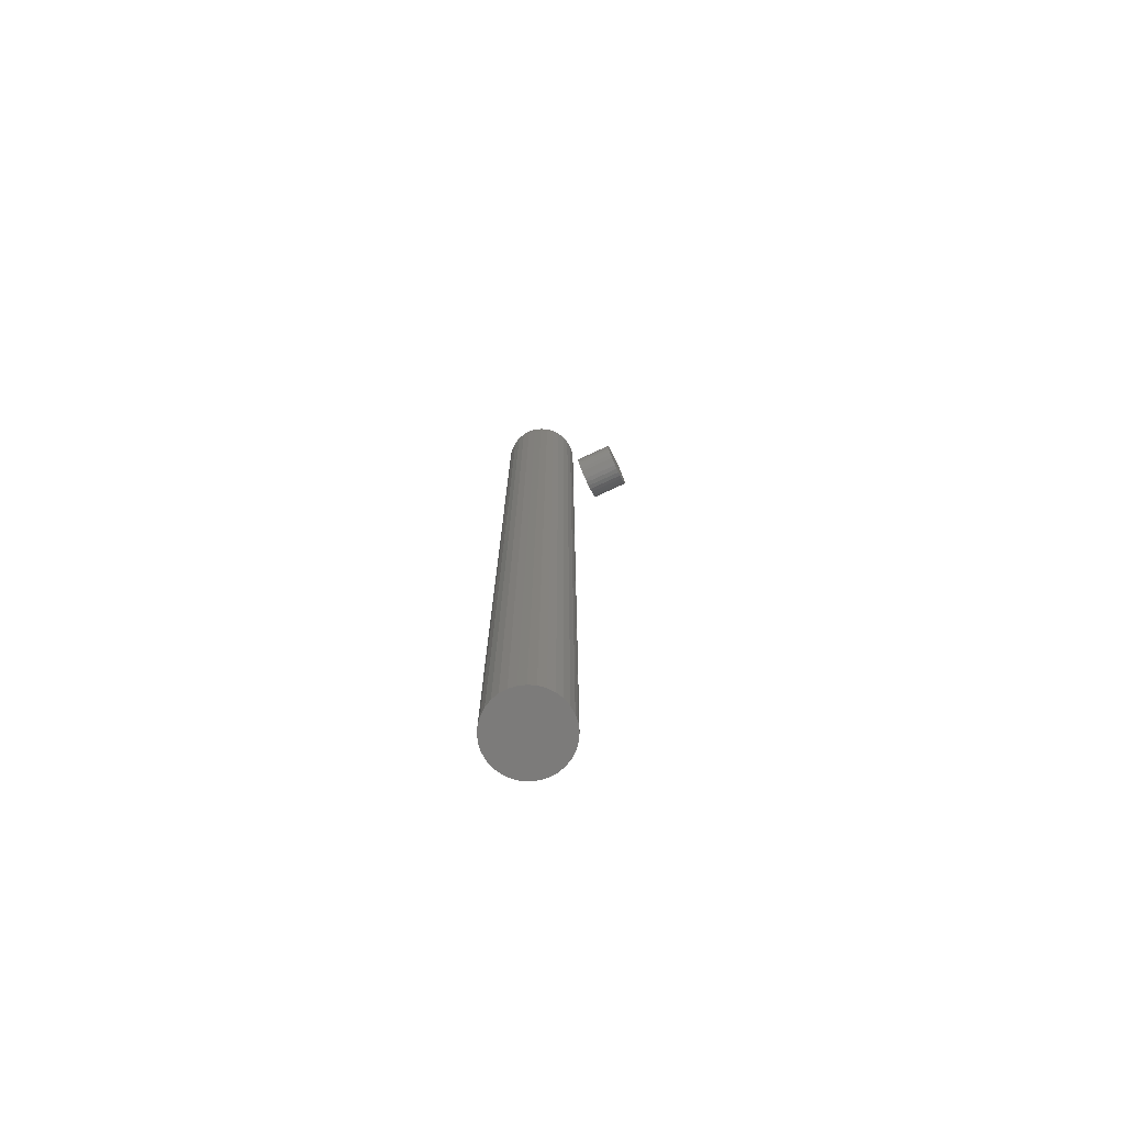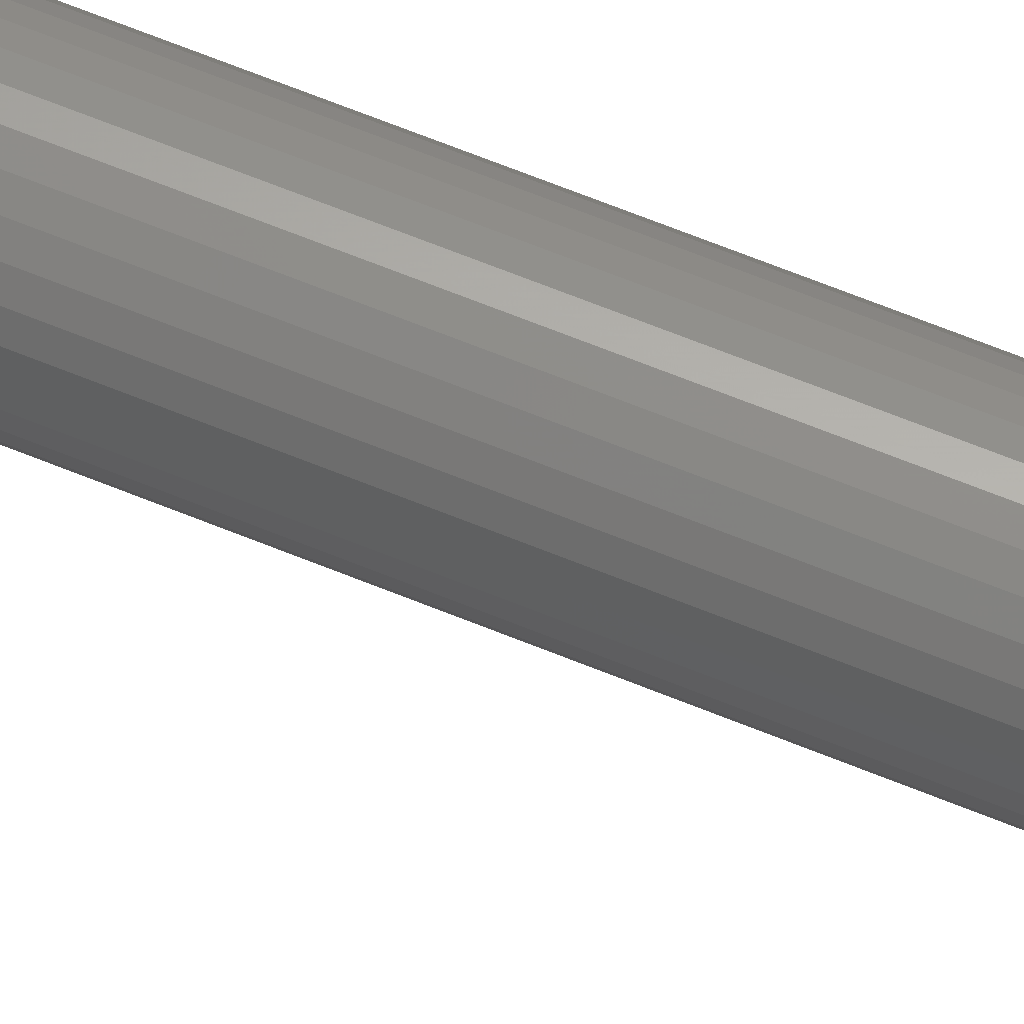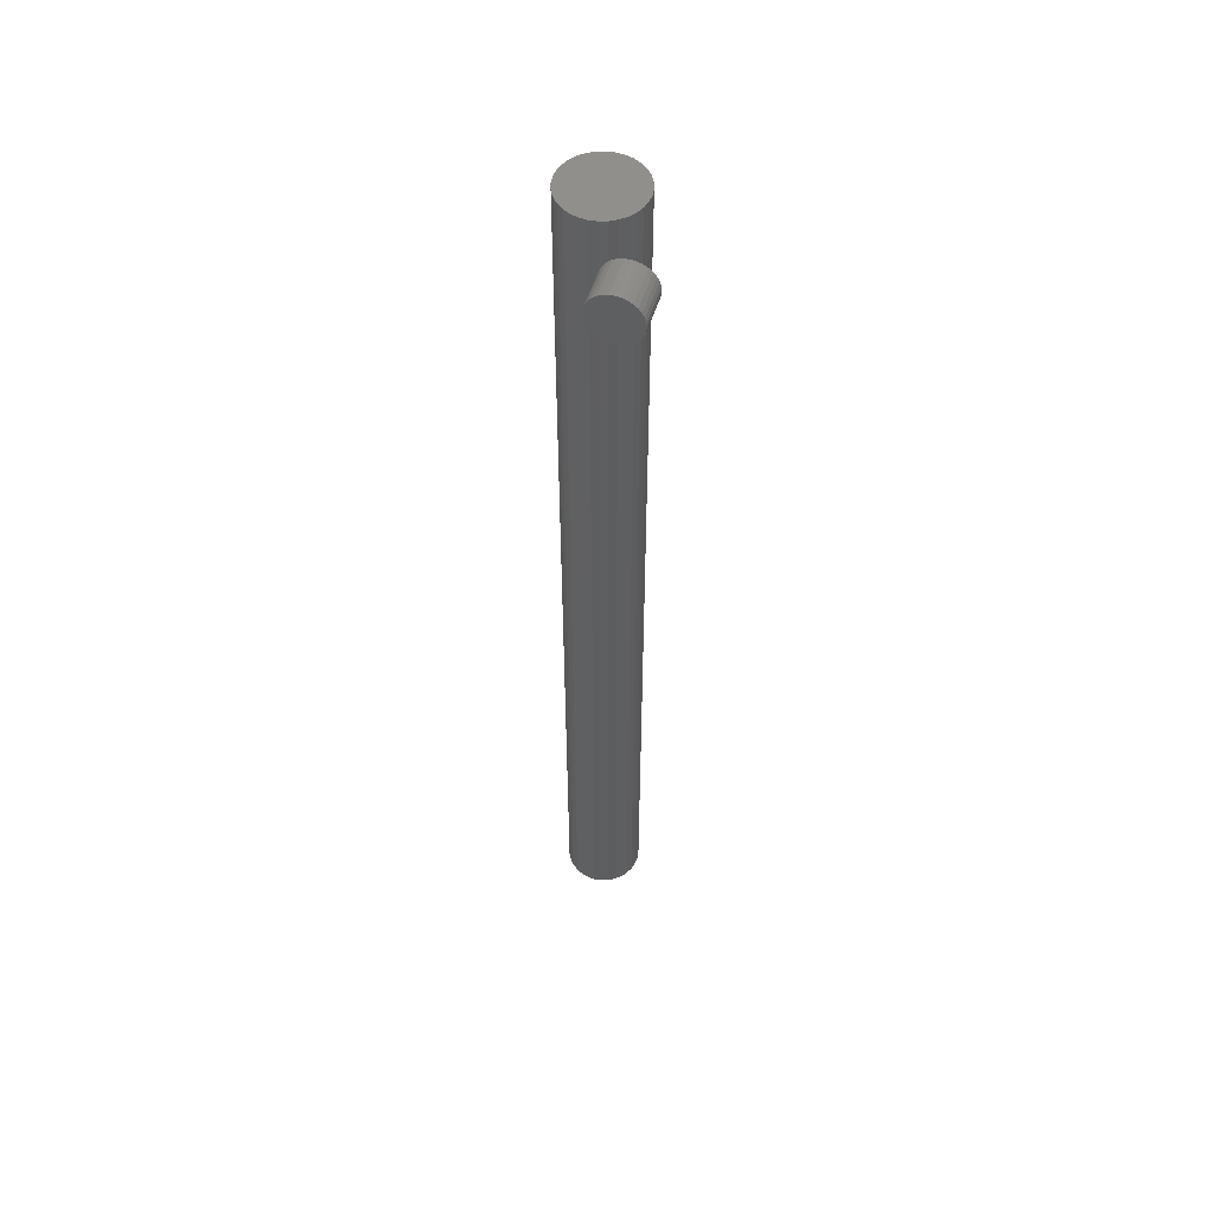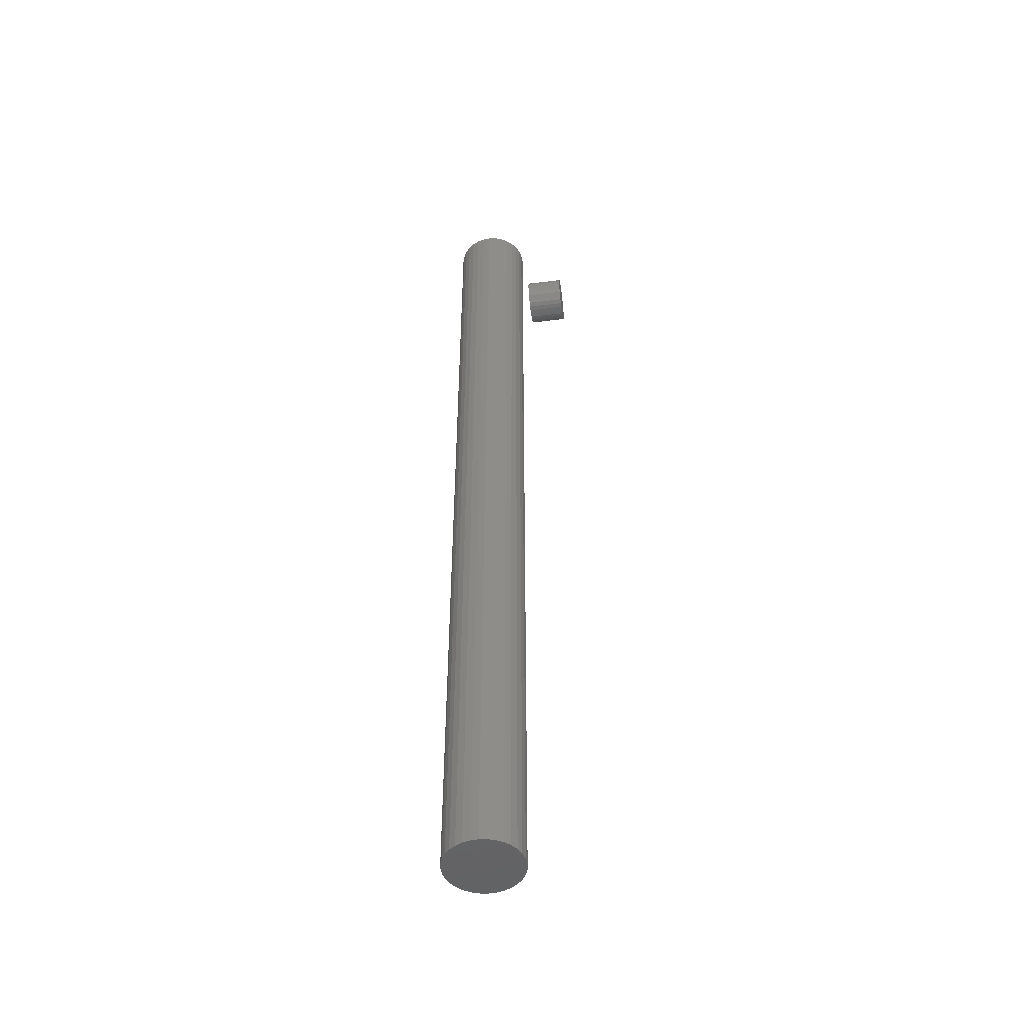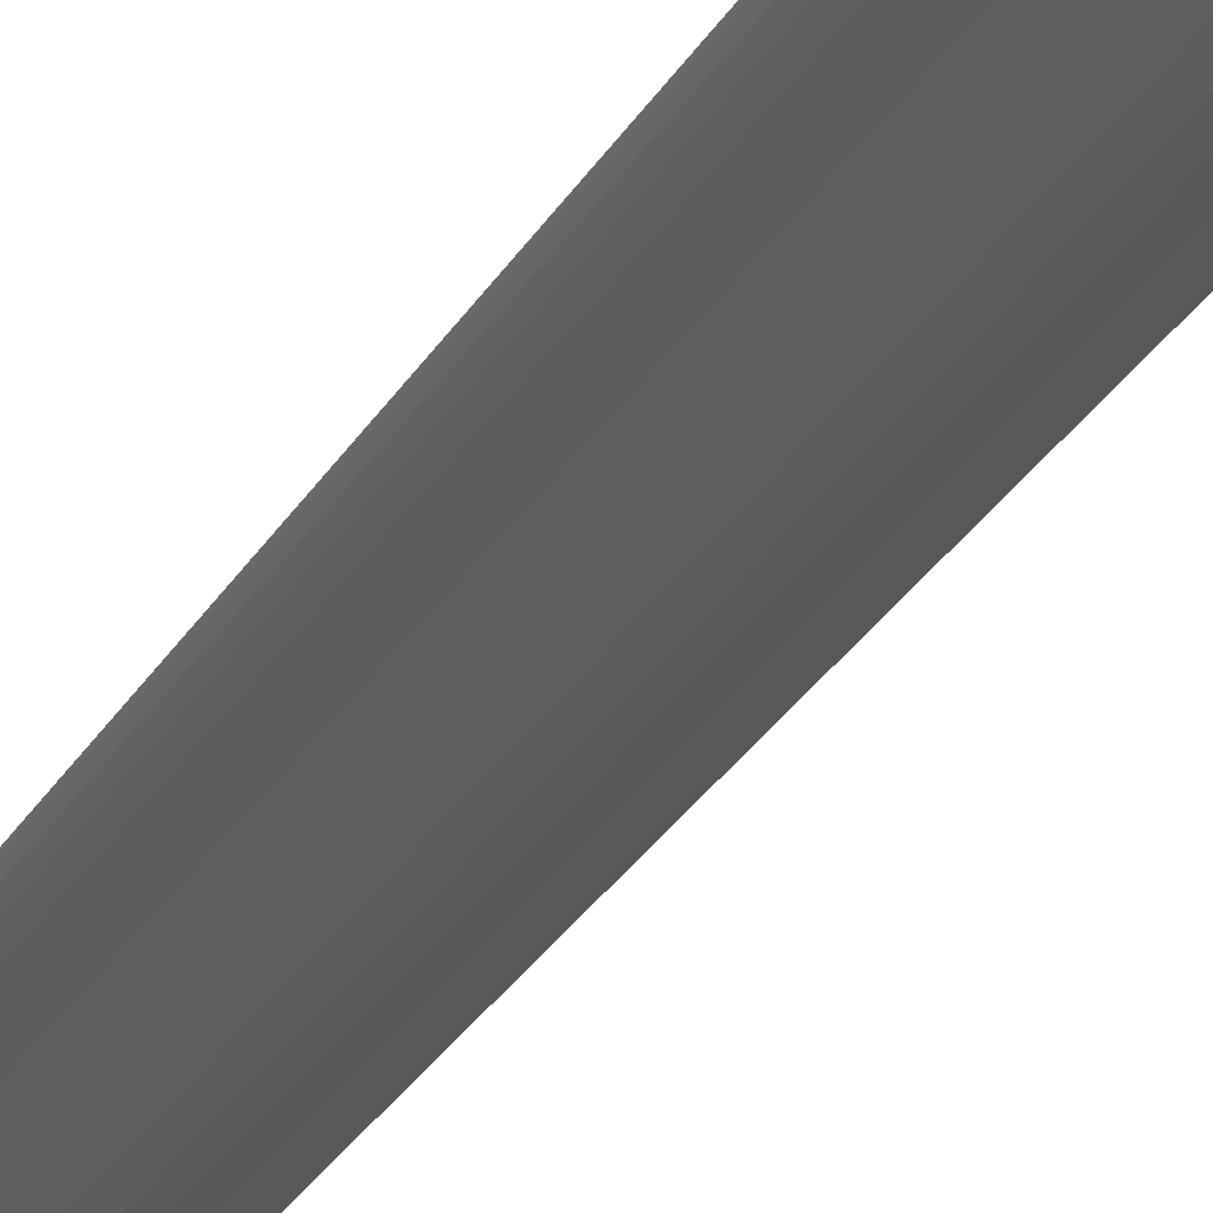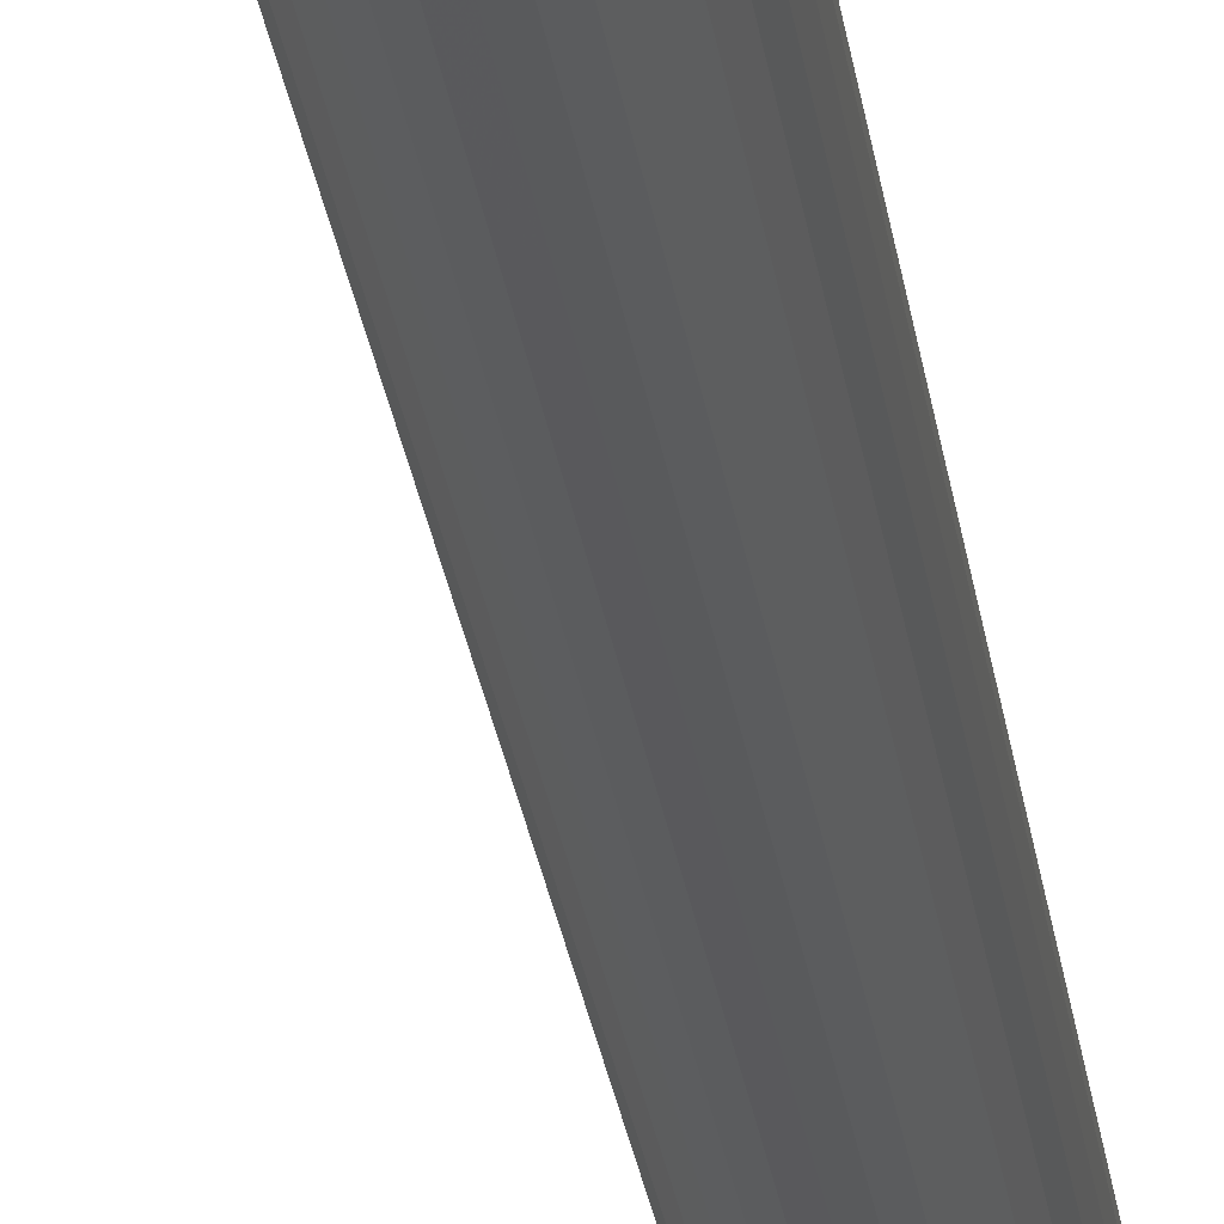
<metadata>
{"format":"stl","ext":"stl","renderer":"f3d","projection":"perspective","resolution":1024,"background":"white","views":[{"elev":-74.7,"azim":113.6,"up":"+Y"},{"elev":67.4,"azim":-67.9,"up":"+Z"},{"elev":53.0,"azim":-164.5,"up":"+Y"},{"elev":-49.1,"azim":96.4,"up":"+Y"},{"elev":-21.2,"azim":-19.0,"up":"+Z"},{"elev":-23.2,"azim":6.7,"up":"+Z"}]}
</metadata>
<code>
# stl→obj: 128 verts, 248 faces
v -0.104 0.6917 -0.06981
v -0.1079 0.692 -0.0699
v -0.1116 0.693 -0.06999
v -0.1002 0.6922 -0.06971
v -0.09651 0.6934 -0.06962
v -0.1151 0.6947 -0.07008
v -0.09315 0.6953 -0.06954
v -0.1181 0.6971 -0.07015
v -0.09022 0.6978 -0.06947
v -0.1206 0.7001 -0.07021
v -0.08784 0.7009 -0.06941
v -0.1225 0.7034 -0.07026
v -0.0861 0.7043 -0.06937
v -0.1238 0.7071 -0.07029
v -0.08507 0.708 -0.06934
v -0.08526 0.7157 -0.06935
v -0.1229 0.7185 -0.07027
v -0.08647 0.7194 -0.06938
v -0.1212 0.722 -0.07023
v -0.08838 0.7228 -0.06942
v -0.1188 0.725 -0.07017
v -0.0909 0.7257 -0.06948
v -0.1159 0.7276 -0.0701
v -0.09395 0.7281 -0.06956
v -0.1125 0.7295 -0.07002
v -0.09741 0.7298 -0.06964
v -0.1088 0.7307 -0.06993
v -0.105 0.7312 -0.06983
v -0.1011 0.7309 -0.06974
v -0.08478 0.7119 -0.06933
v -0.1242 0.7109 -0.0703
v -0.1239 0.7148 -0.0703
v -0.1124 0.693 -0.03875
v -0.1086 0.692 -0.03866
v -0.1048 0.6917 -0.03857
v -0.101 0.6922 -0.03847
v -0.09728 0.6934 -0.03838
v -0.1158 0.6947 -0.03884
v -0.09391 0.6953 -0.0383
v -0.1189 0.6971 -0.03891
v -0.09098 0.6978 -0.03823
v -0.1214 0.7001 -0.03897
v -0.08861 0.7009 -0.03817
v -0.1233 0.7034 -0.03902
v -0.08687 0.7043 -0.03813
v -0.1245 0.7071 -0.03905
v -0.08583 0.708 -0.0381
v -0.08724 0.7194 -0.03814
v -0.1237 0.7185 -0.03903
v -0.08602 0.7157 -0.03811
v -0.1219 0.722 -0.03899
v -0.08914 0.7228 -0.03818
v -0.1196 0.725 -0.03893
v -0.09167 0.7257 -0.03824
v -0.1166 0.7276 -0.03886
v -0.09472 0.7281 -0.03832
v -0.1133 0.7295 -0.03877
v -0.09817 0.7298 -0.0384
v -0.1096 0.7307 -0.03868
v -0.1058 0.7312 -0.03859
v -0.1019 0.7309 -0.0385
v -0.1247 0.7148 -0.03906
v -0.125 0.7109 -0.03906
v -0.08555 0.7119 -0.03809
v -0.09026 0.75 0.02556
v -0.08455 0.75 0.02729
v -0.07862 0.75 0.02788
v -0.07268 0.75 0.02729
v -0.06697 0.75 0.02556
v -0.09552 0.75 0.02275
v -0.06171 0.75 0.02275
v -0.1001 0.75 0.01897
v -0.0571 0.75 0.01897
v -0.1039 0.75 0.01436
v -0.05332 0.75 0.01436
v -0.1067 0.75 0.009095
v -0.05051 0.75 0.009095
v -0.1085 0.75 0.003387
v -0.04878 0.75 0.003387
v -0.05051 0.75 -0.01419
v -0.1067 0.75 -0.01419
v -0.04878 0.75 -0.008485
v -0.1039 0.75 -0.01945
v -0.05332 0.75 -0.01945
v -0.1001 0.75 -0.02406
v -0.0571 0.75 -0.02406
v -0.09552 0.75 -0.02785
v -0.06171 0.75 -0.02785
v -0.09026 0.75 -0.03066
v -0.06697 0.75 -0.03066
v -0.08455 0.75 -0.03239
v -0.07862 0.75 -0.03298
v -0.07268 0.75 -0.03239
v -0.1085 0.75 -0.008485
v -0.109 0.75 -0.002549
v -0.04819 0.75 -0.002549
v -0.109 -0.01562 -0.002549
v -0.1085 -0.01562 0.003387
v -0.1067 -0.01562 0.009095
v -0.1039 -0.01562 0.01436
v -0.1001 -0.01562 0.01897
v -0.09552 -0.01562 0.02275
v -0.09026 -0.01562 0.02556
v -0.08455 -0.01562 0.02729
v -0.07862 -0.01562 0.02788
v -0.07268 -0.01562 0.02729
v -0.06697 -0.01562 0.02556
v -0.06171 -0.01562 0.02275
v -0.0571 -0.01562 0.01897
v -0.05332 -0.01562 0.01436
v -0.05051 -0.01562 0.009095
v -0.04878 -0.01562 0.003387
v -0.04819 -0.01562 -0.002549
v -0.04878 -0.01562 -0.008485
v -0.05051 -0.01562 -0.01419
v -0.05332 -0.01562 -0.01945
v -0.0571 -0.01562 -0.02406
v -0.06171 -0.01562 -0.02785
v -0.06697 -0.01562 -0.03066
v -0.07268 -0.01562 -0.03239
v -0.07862 -0.01562 -0.03298
v -0.08455 -0.01562 -0.03239
v -0.09026 -0.01562 -0.03066
v -0.09552 -0.01562 -0.02785
v -0.1001 -0.01562 -0.02406
v -0.1039 -0.01562 -0.01945
v -0.1067 -0.01562 -0.01419
v -0.1085 -0.01562 -0.008485
f 1 2 3
f 4 1 3
f 4 3 5
f 5 3 6
f 5 6 7
f 7 6 8
f 7 8 9
f 9 8 10
f 9 10 11
f 11 10 12
f 11 12 13
f 13 12 14
f 13 14 15
f 16 17 18
f 18 17 19
f 18 19 20
f 20 19 21
f 20 21 22
f 22 21 23
f 22 23 24
f 24 23 25
f 24 25 26
f 26 25 27
f 26 27 28
f 26 28 29
f 15 14 30
f 30 14 31
f 30 31 16
f 16 31 32
f 16 32 17
f 33 34 35
f 33 35 36
f 37 33 36
f 38 33 37
f 39 38 37
f 40 38 39
f 41 40 39
f 42 40 41
f 43 42 41
f 44 42 43
f 45 44 43
f 46 44 45
f 47 46 45
f 48 49 50
f 51 49 48
f 52 51 48
f 53 51 52
f 54 53 52
f 55 53 54
f 56 55 54
f 57 55 56
f 58 57 56
f 59 57 58
f 60 59 58
f 61 60 58
f 49 62 50
f 50 62 63
f 50 63 64
f 64 63 46
f 64 46 47
f 64 30 50
f 50 30 16
f 50 16 48
f 48 16 18
f 48 18 52
f 52 18 20
f 52 20 54
f 54 20 22
f 54 22 56
f 56 22 24
f 56 24 58
f 58 24 26
f 58 26 61
f 61 26 29
f 61 29 60
f 60 29 28
f 60 28 59
f 59 28 27
f 59 27 57
f 57 27 25
f 57 25 55
f 55 25 23
f 55 23 53
f 53 23 21
f 53 21 51
f 51 21 19
f 51 19 49
f 49 19 17
f 49 17 62
f 62 17 32
f 62 32 63
f 63 32 31
f 63 31 46
f 46 31 14
f 46 14 44
f 44 14 12
f 44 12 42
f 42 12 10
f 42 10 40
f 40 10 8
f 40 8 38
f 38 8 6
f 38 6 33
f 33 6 3
f 33 3 34
f 34 3 2
f 34 2 35
f 35 2 1
f 35 1 36
f 36 1 4
f 36 4 37
f 37 4 5
f 37 5 39
f 39 5 7
f 39 7 41
f 41 7 9
f 41 9 43
f 43 9 11
f 43 11 45
f 45 11 13
f 45 13 47
f 47 13 15
f 47 15 64
f 64 15 30
f 65 66 67
f 65 67 68
f 69 65 68
f 70 65 69
f 71 70 69
f 72 70 71
f 73 72 71
f 74 72 73
f 75 74 73
f 76 74 75
f 77 76 75
f 78 76 77
f 79 78 77
f 80 81 82
f 83 81 80
f 84 83 80
f 85 83 84
f 86 85 84
f 87 85 86
f 88 87 86
f 89 87 88
f 90 89 88
f 91 89 90
f 92 91 90
f 93 92 90
f 81 94 82
f 82 94 95
f 82 95 96
f 96 95 78
f 96 78 79
f 95 97 78
f 78 97 98
f 78 98 76
f 76 98 99
f 76 99 74
f 74 99 100
f 74 100 72
f 72 100 101
f 72 101 70
f 70 101 102
f 70 102 65
f 65 102 103
f 65 103 66
f 66 103 104
f 66 104 67
f 67 104 105
f 67 105 68
f 68 105 106
f 68 106 69
f 69 106 107
f 69 107 71
f 71 107 108
f 71 108 73
f 73 108 109
f 73 109 75
f 75 109 110
f 75 110 77
f 77 110 111
f 77 111 79
f 79 111 112
f 79 112 96
f 96 112 113
f 96 113 82
f 82 113 114
f 82 114 80
f 80 114 115
f 80 115 84
f 84 115 116
f 84 116 86
f 86 116 117
f 86 117 88
f 88 117 118
f 88 118 90
f 90 118 119
f 90 119 93
f 93 119 120
f 93 120 92
f 92 120 121
f 92 121 91
f 91 121 122
f 91 122 89
f 89 122 123
f 89 123 87
f 87 123 124
f 87 124 85
f 85 124 125
f 85 125 83
f 83 125 126
f 83 126 81
f 81 126 127
f 81 127 94
f 94 127 128
f 94 128 95
f 95 128 97
f 105 104 103
f 106 105 103
f 106 103 107
f 107 103 102
f 107 102 108
f 108 102 101
f 108 101 109
f 109 101 100
f 109 100 110
f 110 100 99
f 110 99 111
f 111 99 98
f 111 98 112
f 114 127 115
f 115 127 126
f 115 126 116
f 116 126 125
f 116 125 117
f 117 125 124
f 117 124 118
f 118 124 123
f 118 123 119
f 119 123 122
f 119 122 121
f 119 121 120
f 112 98 113
f 113 98 97
f 113 97 114
f 114 97 128
f 114 128 127

</code>
